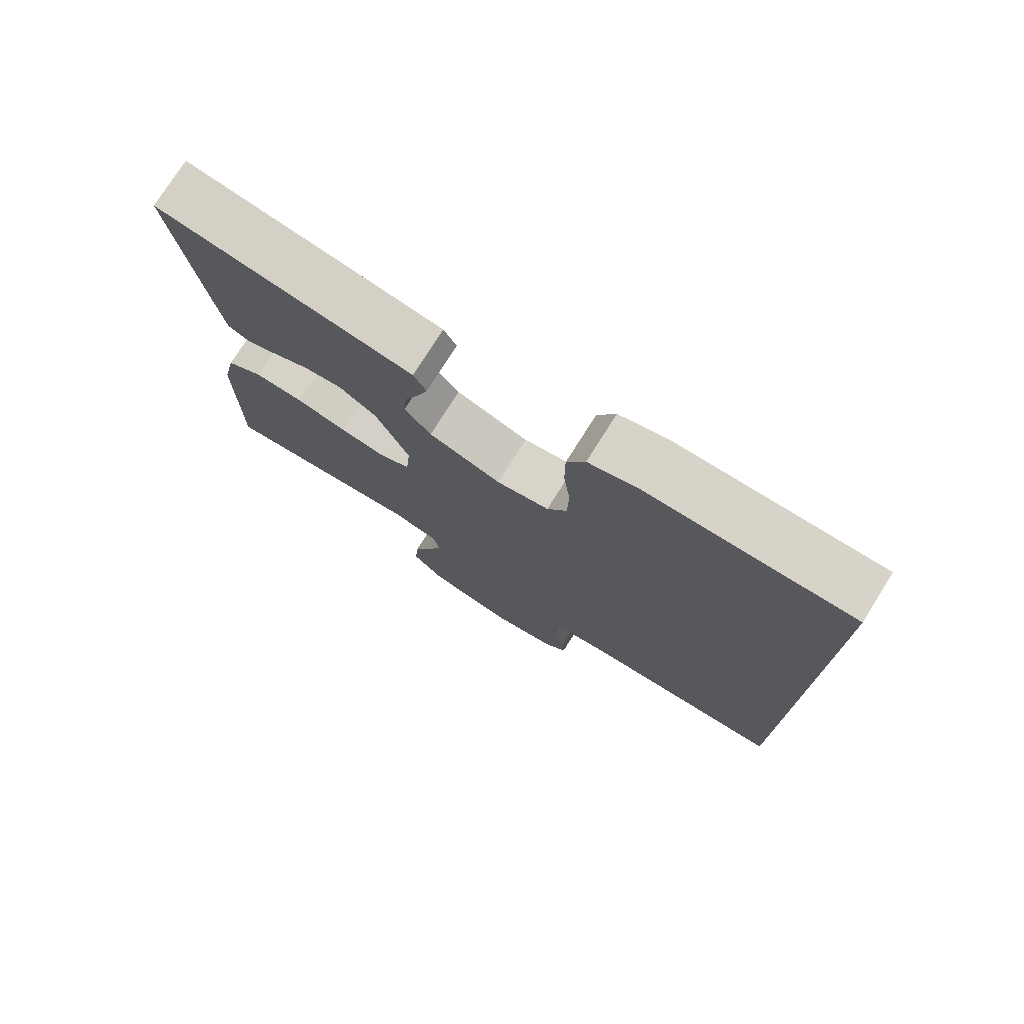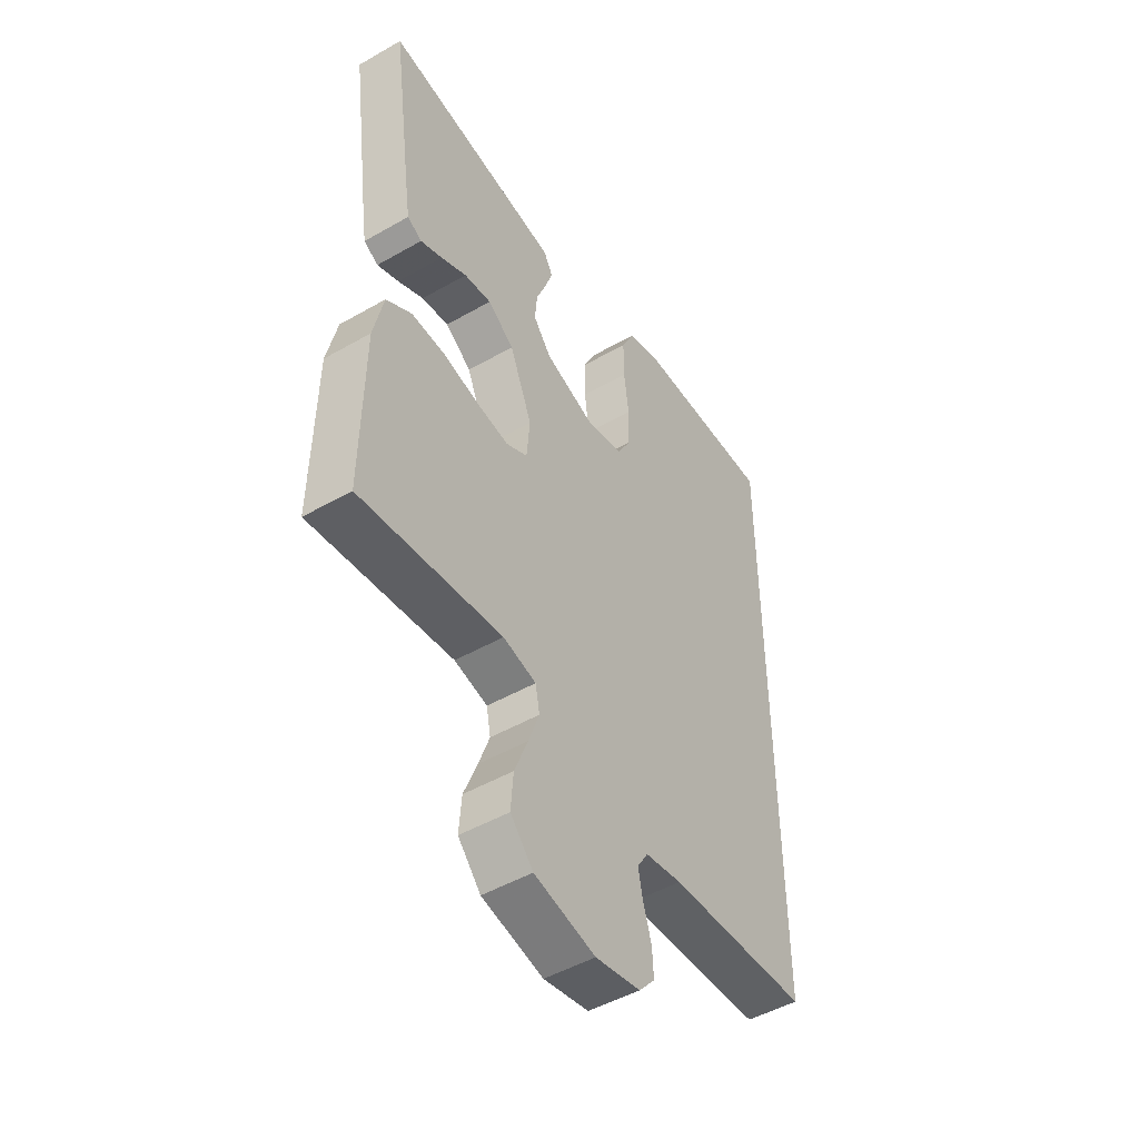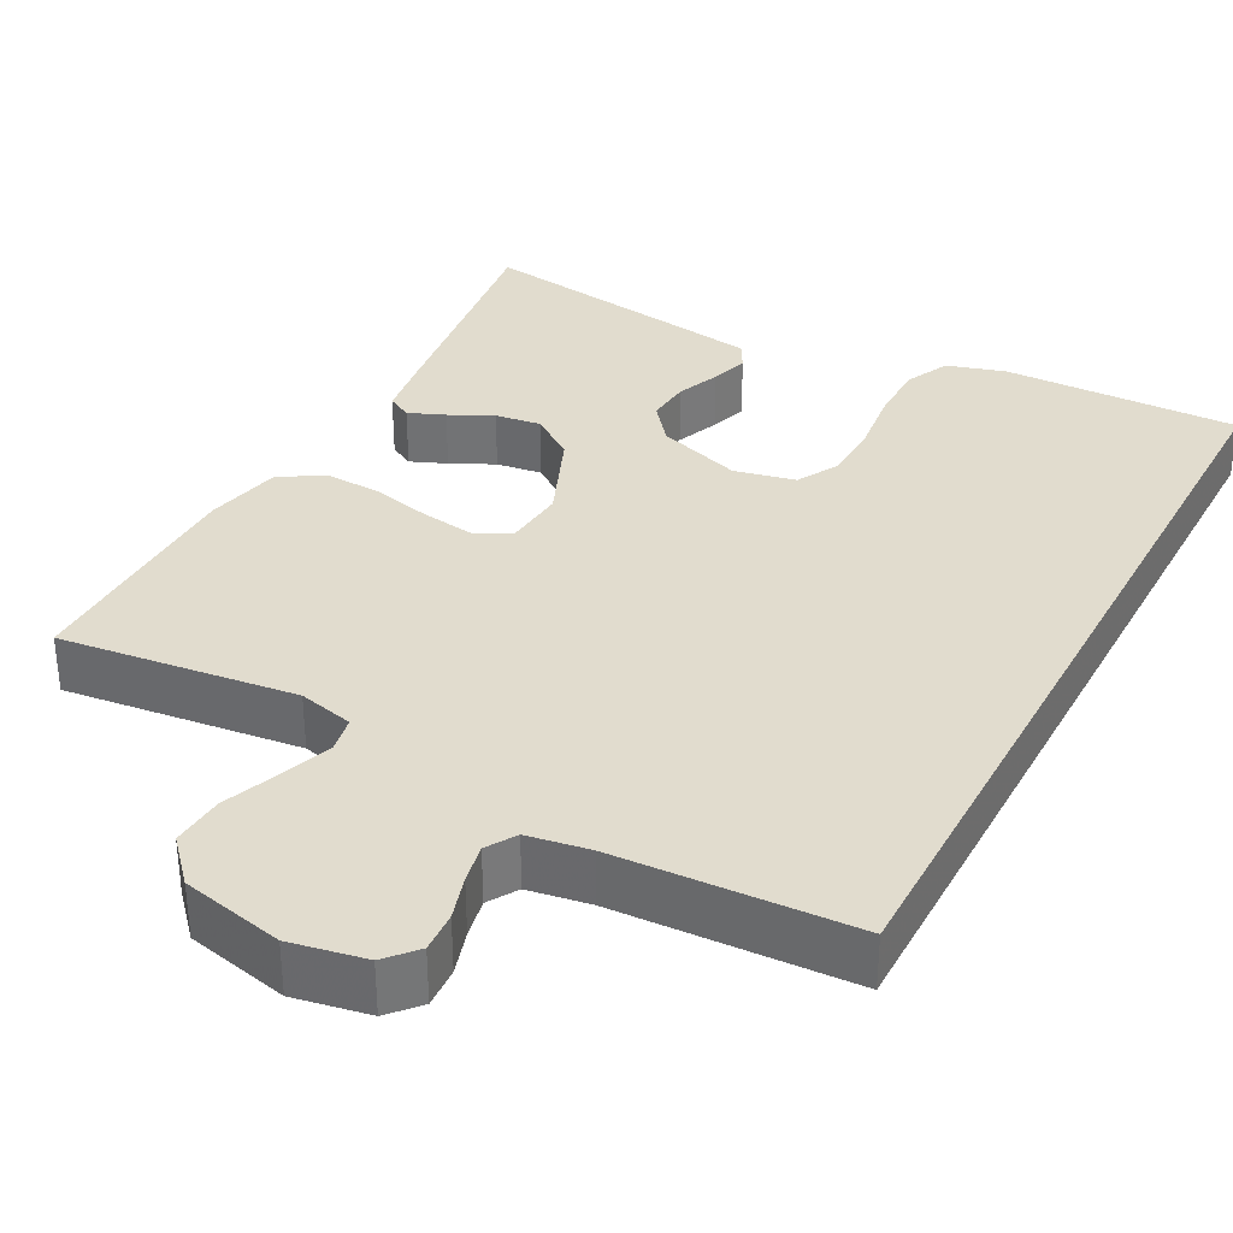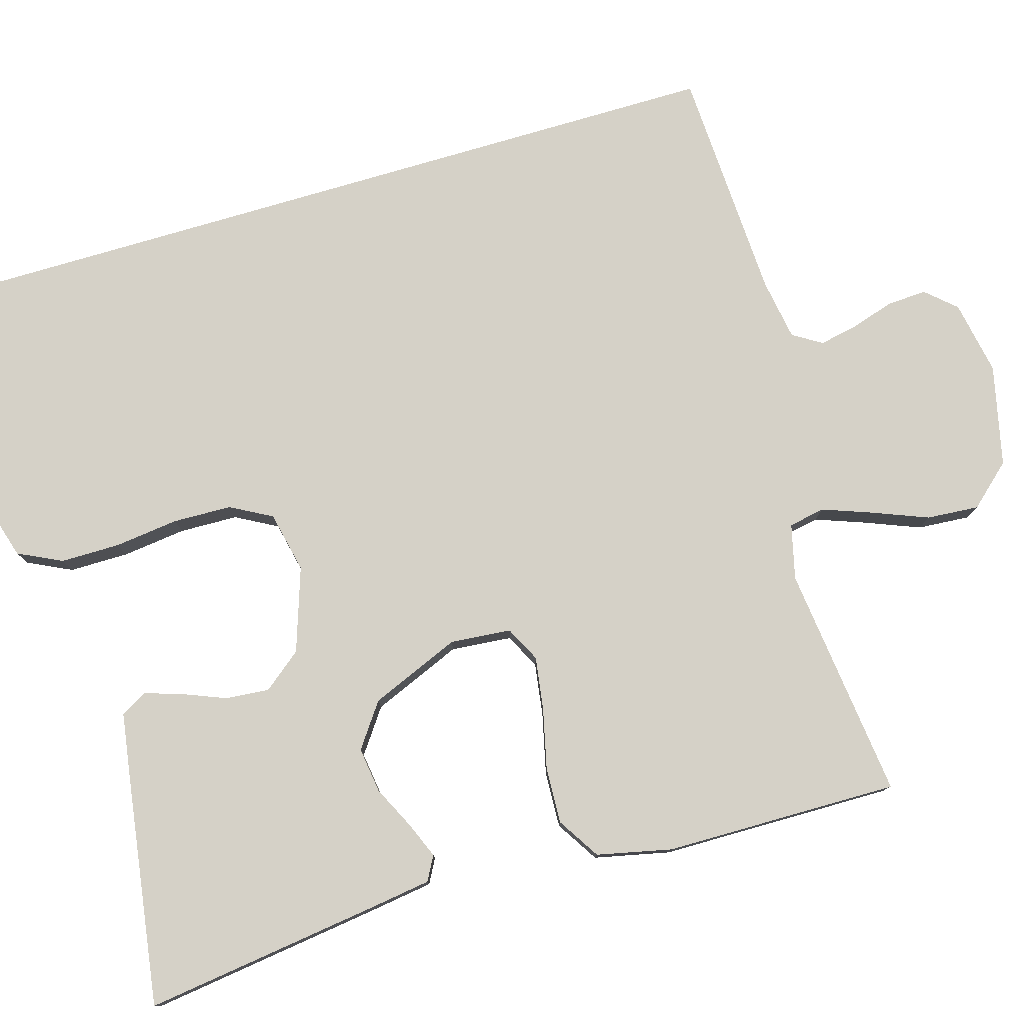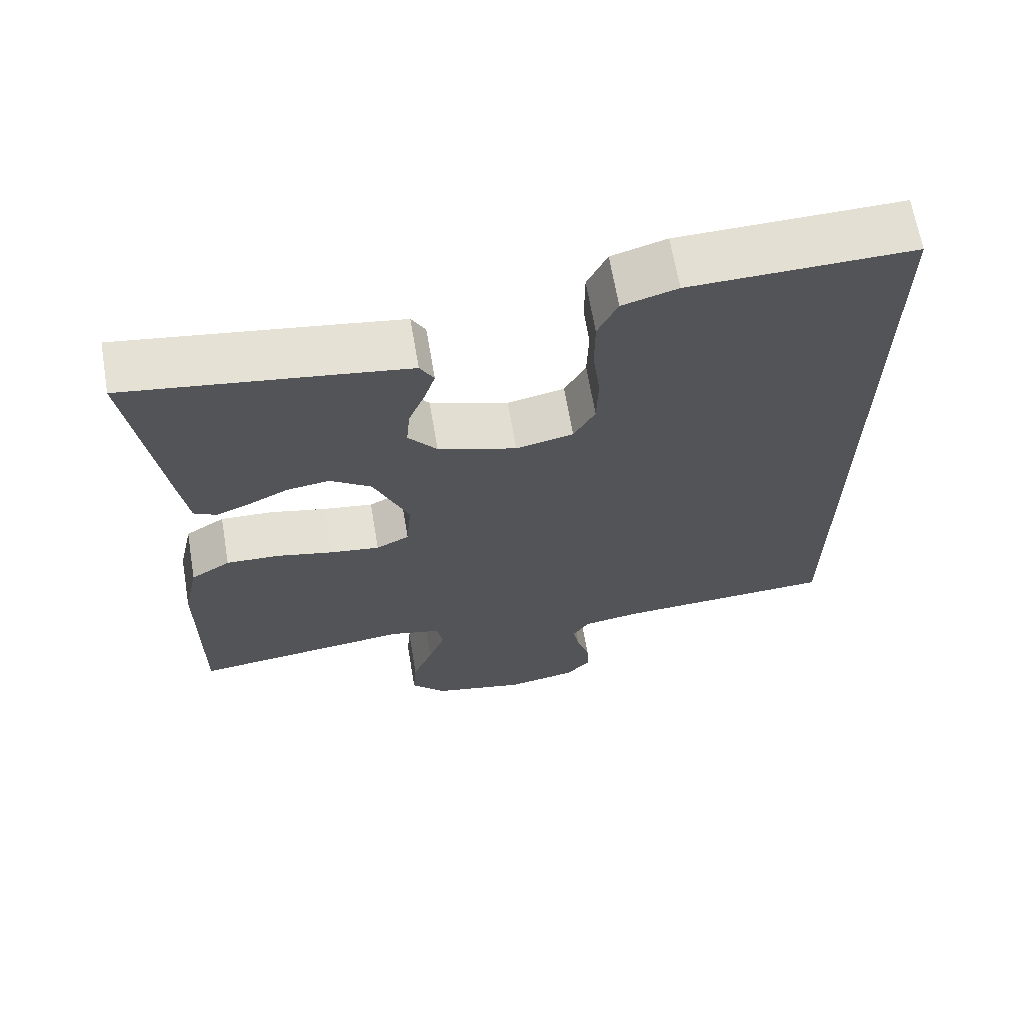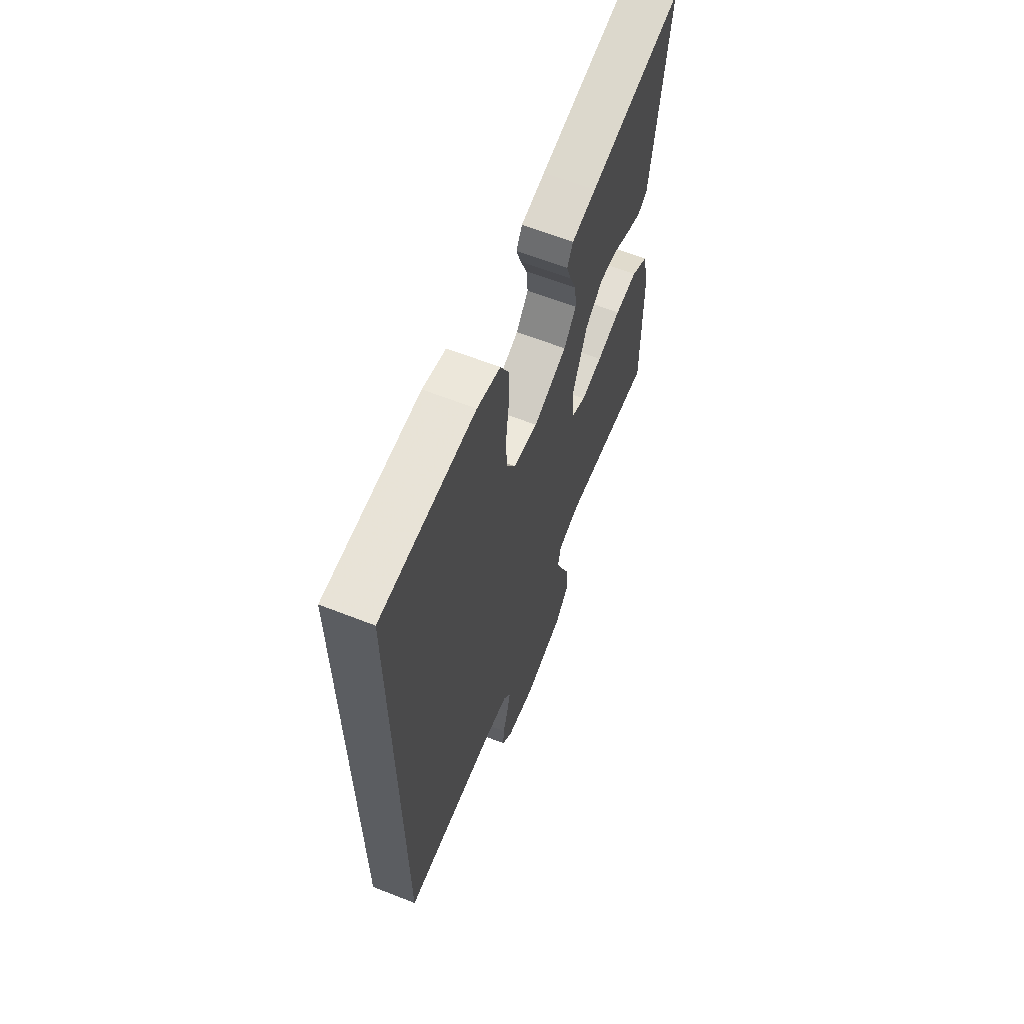
<metadata>
{"format":"obj","ext":"obj","renderer":"f3d","projection":"perspective","resolution":1024,"background":"white","views":[{"elev":76.4,"azim":-147.8,"up":"+Z"},{"elev":-48.8,"azim":122.5,"up":"+Z"},{"elev":34.0,"azim":-152.0,"up":"+Y"},{"elev":78.7,"azim":73.6,"up":"+Y"},{"elev":66.4,"azim":170.3,"up":"+Z"},{"elev":63.7,"azim":-68.4,"up":"+Z"}]}
</metadata>
<code>
v 0.5 0.07 0.5
v 0.459 0.07 0.2
v 0.447 0.07 0.118
v 0.416 0.07 0.101
v 0.37 0.07 0.12
v 0.315 0.07 0.147
v 0.257 0.07 0.155
v 0.201 0.07 0.115
v 0.153 0.07 0
v 0.16 0.07 -0.078
v 0.205 0.07 -0.101
v 0.273 0.07 -0.091
v 0.35 0.07 -0.073
v 0.422 0.07 -0.07
v 0.476 0.07 -0.104
v 0.497 0.07 -0.2
v 0.5 0.07 -0.5
v 0.2 0.07 -0.464
v 0.13 0.07 -0.481
v 0.121 0.07 -0.527
v 0.144 0.07 -0.59
v 0.172 0.07 -0.661
v 0.177 0.07 -0.728
v 0.129 0.07 -0.781
v 0 0.07 -0.81
v -0.095 0.07 -0.792
v -0.129 0.07 -0.754
v -0.126 0.07 -0.703
v -0.109 0.07 -0.648
v -0.099 0.07 -0.599
v -0.122 0.07 -0.562
v -0.2 0.07 -0.549
v -0.5 0.07 -0.534
v -0.5 0.07 0.553
v -0.2 0.07 0.547
v -0.126 0.07 0.525
v -0.099 0.07 0.469
v -0.099 0.07 0.393
v -0.109 0.07 0.311
v -0.107 0.07 0.236
v -0.078 0.07 0.183
v 0 0.07 0.166
v 0.107 0.07 0.202
v 0.146 0.07 0.251
v 0.141 0.07 0.307
v 0.119 0.07 0.362
v 0.104 0.07 0.409
v 0.123 0.07 0.443
v 0.2 0.07 0.455
v 0.5 0 0.5
v 0.459 0 0.2
v 0.447 0 0.118
v 0.416 0 0.101
v 0.37 0 0.12
v 0.315 0 0.147
v 0.257 0 0.155
v 0.201 0 0.115
v 0.153 0 0
v 0.16 0 -0.078
v 0.205 0 -0.101
v 0.273 0 -0.091
v 0.35 0 -0.073
v 0.422 0 -0.07
v 0.476 0 -0.104
v 0.497 0 -0.2
v 0.5 0 -0.5
v 0.2 0 -0.464
v 0.13 0 -0.481
v 0.121 0 -0.527
v 0.144 0 -0.59
v 0.172 0 -0.661
v 0.177 0 -0.728
v 0.129 0 -0.781
v 0 0 -0.81
v -0.095 0 -0.792
v -0.129 0 -0.754
v -0.126 0 -0.703
v -0.109 0 -0.648
v -0.099 0 -0.599
v -0.122 0 -0.562
v -0.2 0 -0.549
v -0.5 0 -0.534
v -0.5 0 0.553
v -0.2 0 0.547
v -0.126 0 0.525
v -0.099 0 0.469
v -0.099 0 0.393
v -0.109 0 0.311
v -0.107 0 0.236
v -0.078 0 0.183
v 0 0 0.166
v 0.107 0 0.202
v 0.146 0 0.251
v 0.141 0 0.307
v 0.119 0 0.362
v 0.104 0 0.409
v 0.123 0 0.443
v 0.2 0 0.455
f 4 5 6
f 3 4 6
f 2 3 6
f 1 2 6
f 49 1 6
f 48 49 6
f 47 48 6
f 46 47 6
f 45 46 6
f 44 45 6 7
f 43 44 7 8
f 42 43 8 9
f 41 42 9 10
f 37 38 39
f 36 37 39
f 35 36 39
f 34 35 39
f 33 34 39
f 32 33 39 40
f 31 32 40 41
f 27 28 29
f 26 27 29
f 25 26 29
f 24 25 29
f 23 24 29
f 22 23 29
f 21 22 29
f 20 21 29 30
f 31 41 10
f 30 31 10
f 20 30 10
f 19 20 10
f 16 17 18
f 15 16 18
f 14 15 18
f 13 14 18
f 12 13 18
f 18 19 10 11
f 11 12 18
f 55 54 53
f 55 53 52
f 55 52 51
f 55 51 50
f 55 50 98
f 55 98 97
f 55 97 96
f 55 96 95
f 55 95 94
f 56 55 94 93
f 57 56 93 92
f 58 57 92 91
f 59 58 91 90
f 88 87 86
f 88 86 85
f 88 85 84
f 88 84 83
f 88 83 82
f 89 88 82 81
f 90 89 81 80
f 78 77 76
f 78 76 75
f 78 75 74
f 78 74 73
f 78 73 72
f 78 72 71
f 78 71 70
f 79 78 70 69
f 59 90 80
f 59 80 79
f 59 79 69
f 59 69 68
f 67 66 65
f 67 65 64
f 67 64 63
f 67 63 62
f 67 62 61
f 60 59 68 67
f 67 61 60
f 1 50 51 2
f 2 51 52 3
f 3 52 53 4
f 4 53 54 5
f 5 54 55 6
f 6 55 56 7
f 7 56 57 8
f 8 57 58 9
f 9 58 59 10
f 10 59 60 11
f 11 60 61 12
f 12 61 62 13
f 13 62 63 14
f 14 63 64 15
f 15 64 65 16
f 16 65 66 17
f 17 66 67 18
f 18 67 68 19
f 19 68 69 20
f 20 69 70 21
f 21 70 71 22
f 22 71 72 23
f 23 72 73 24
f 24 73 74 25
f 25 74 75 26
f 26 75 76 27
f 27 76 77 28
f 28 77 78 29
f 29 78 79 30
f 30 79 80 31
f 31 80 81 32
f 32 81 82 33
f 33 82 83 34
f 34 83 84 35
f 35 84 85 36
f 36 85 86 37
f 37 86 87 38
f 38 87 88 39
f 39 88 89 40
f 40 89 90 41
f 41 90 91 42
f 42 91 92 43
f 43 92 93 44
f 44 93 94 45
f 45 94 95 46
f 46 95 96 47
f 47 96 97 48
f 48 97 98 49
f 49 98 50 1

</code>
